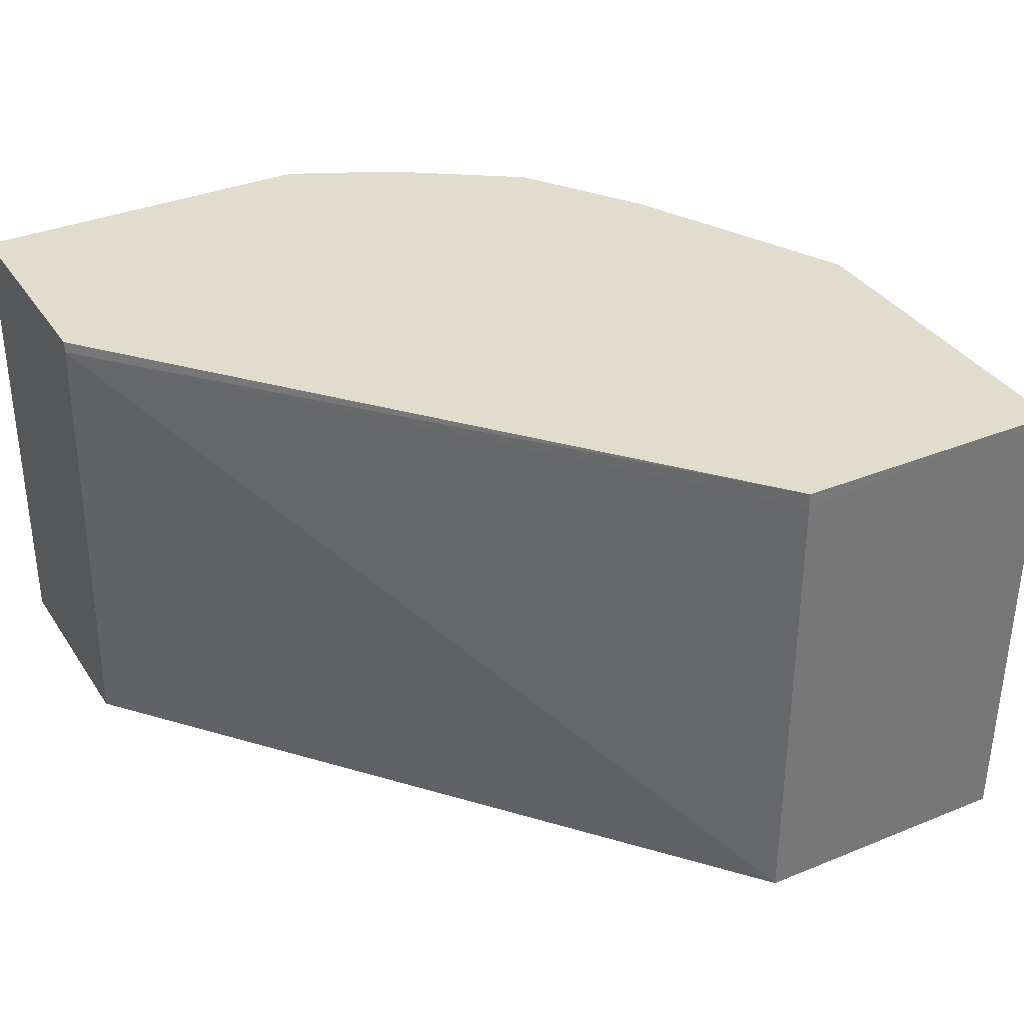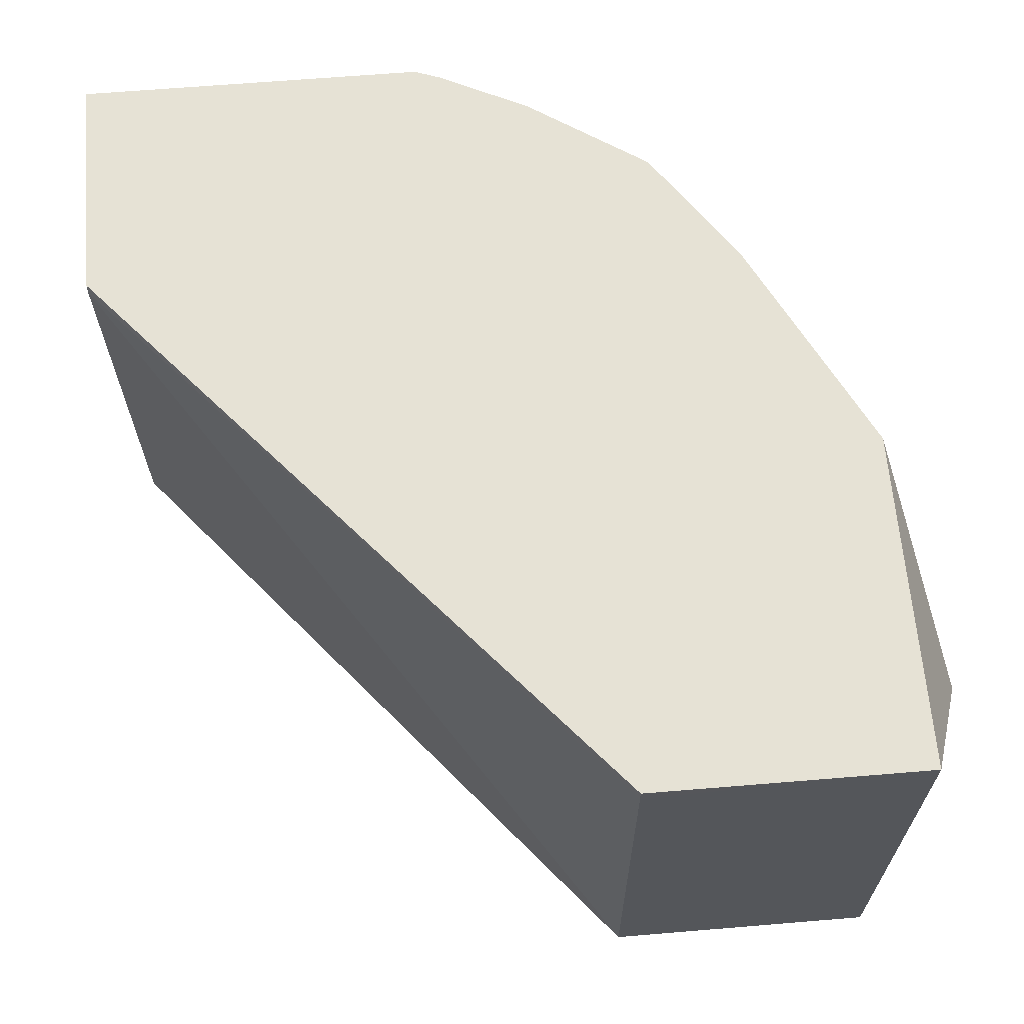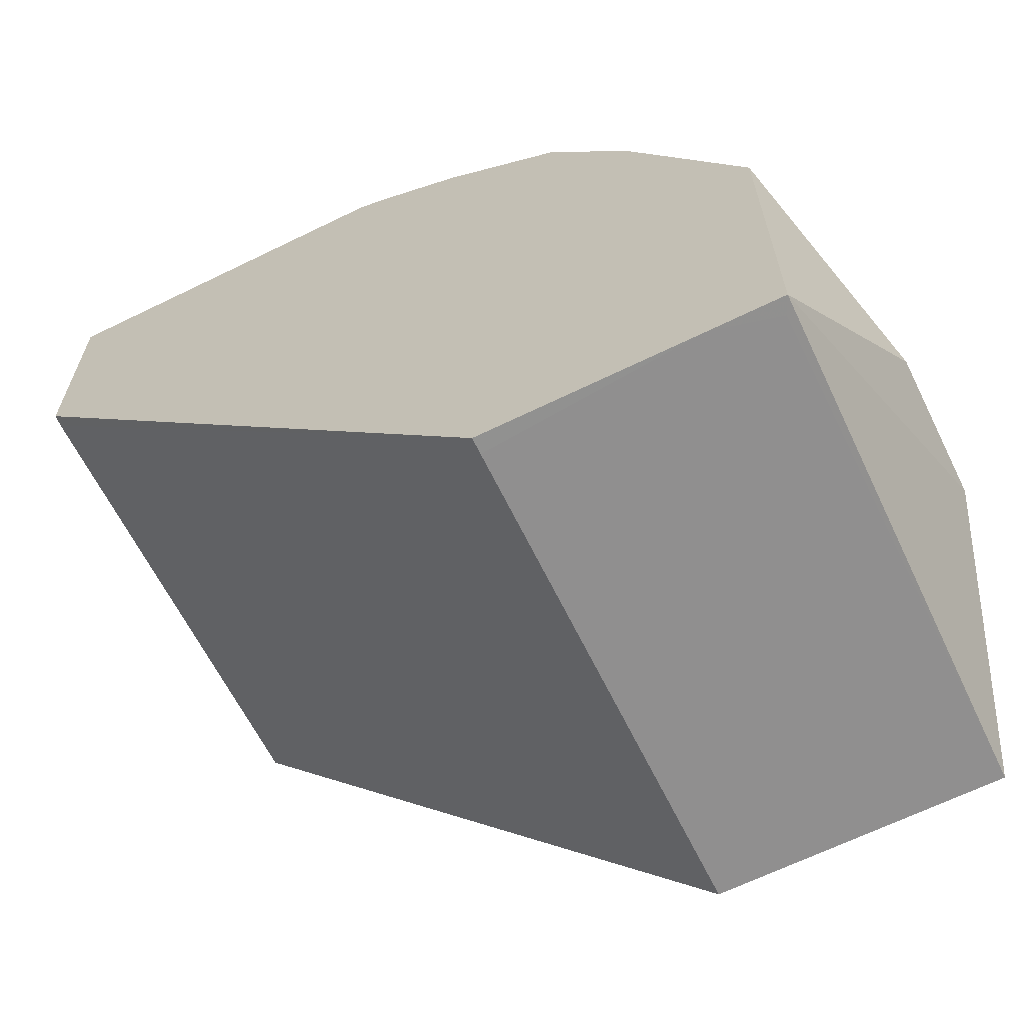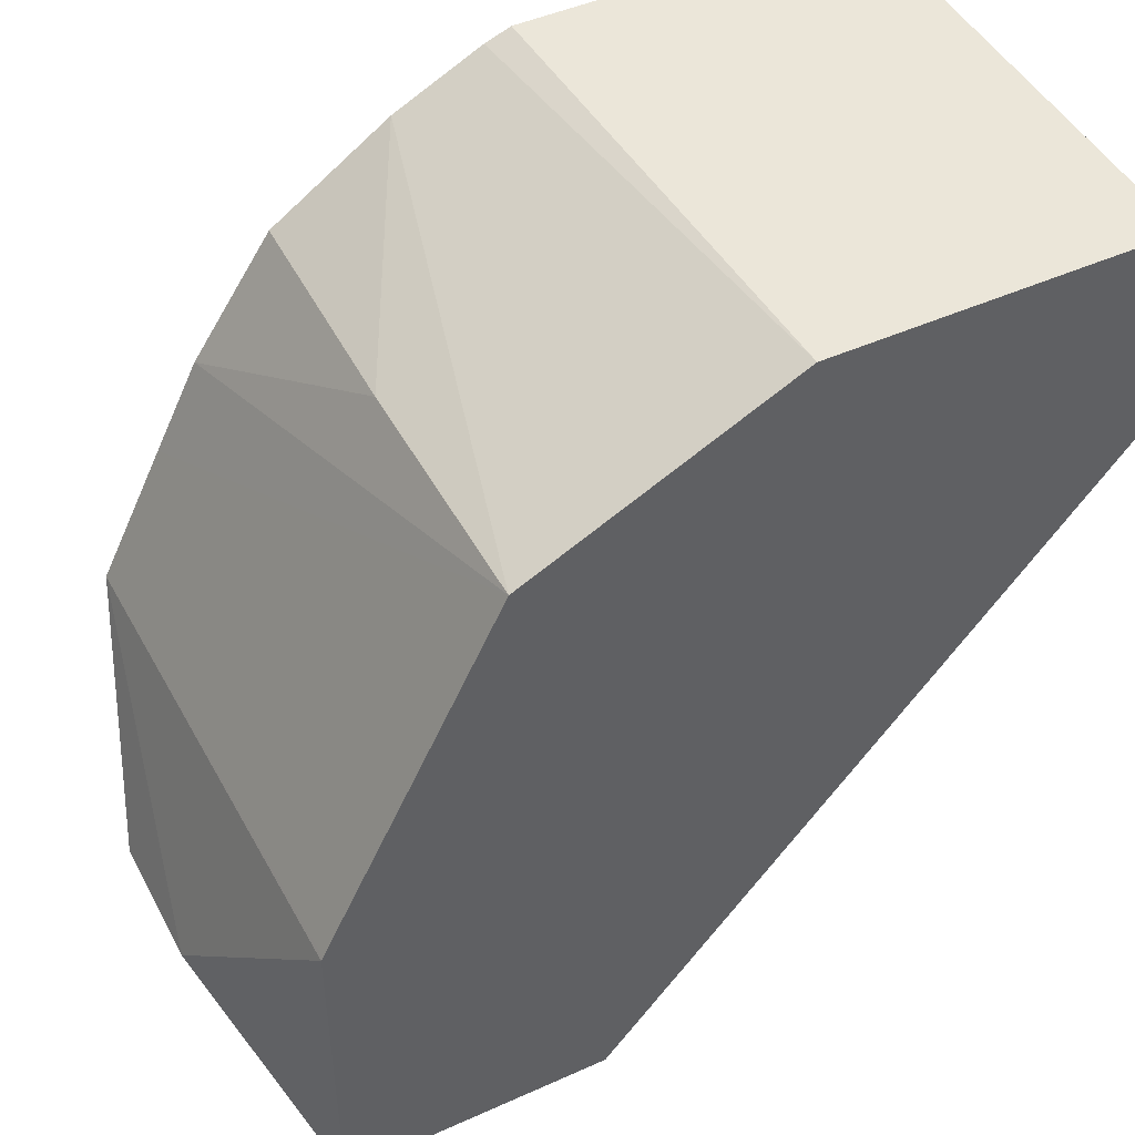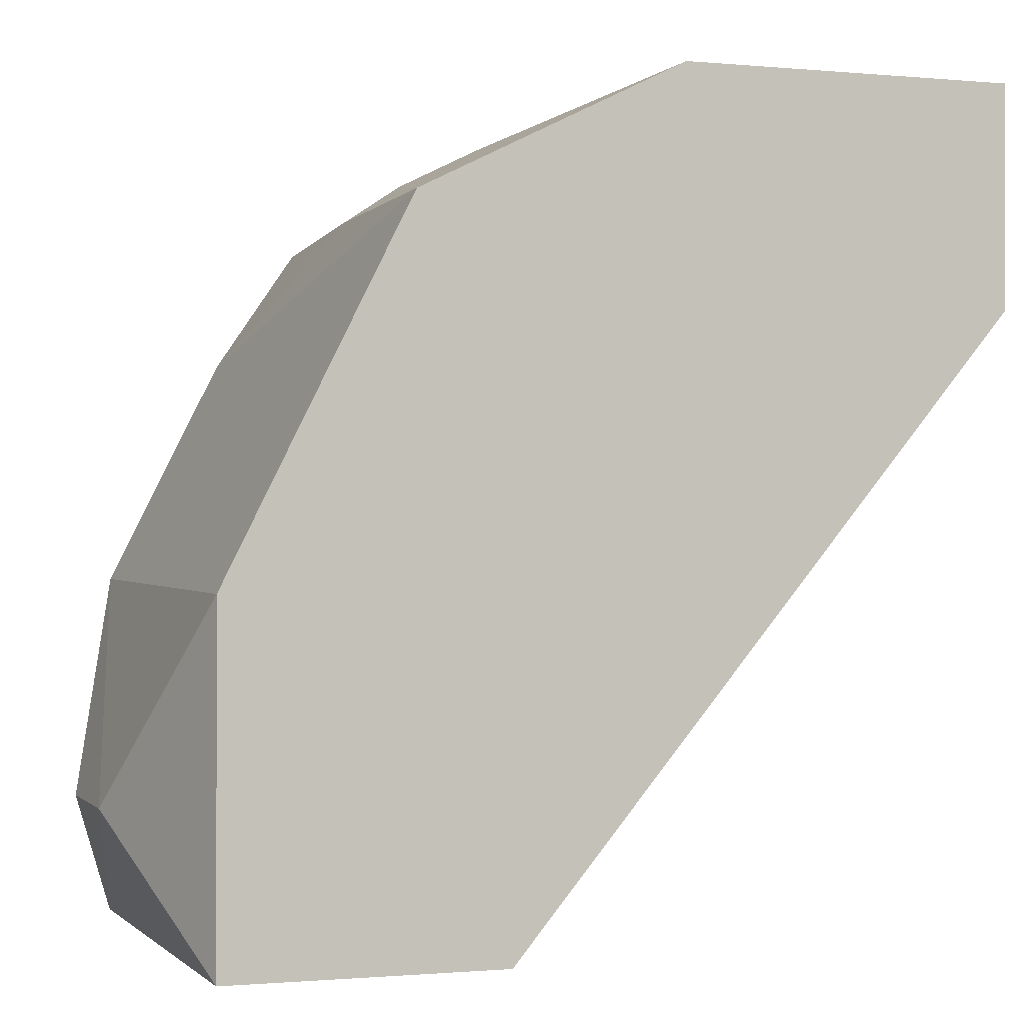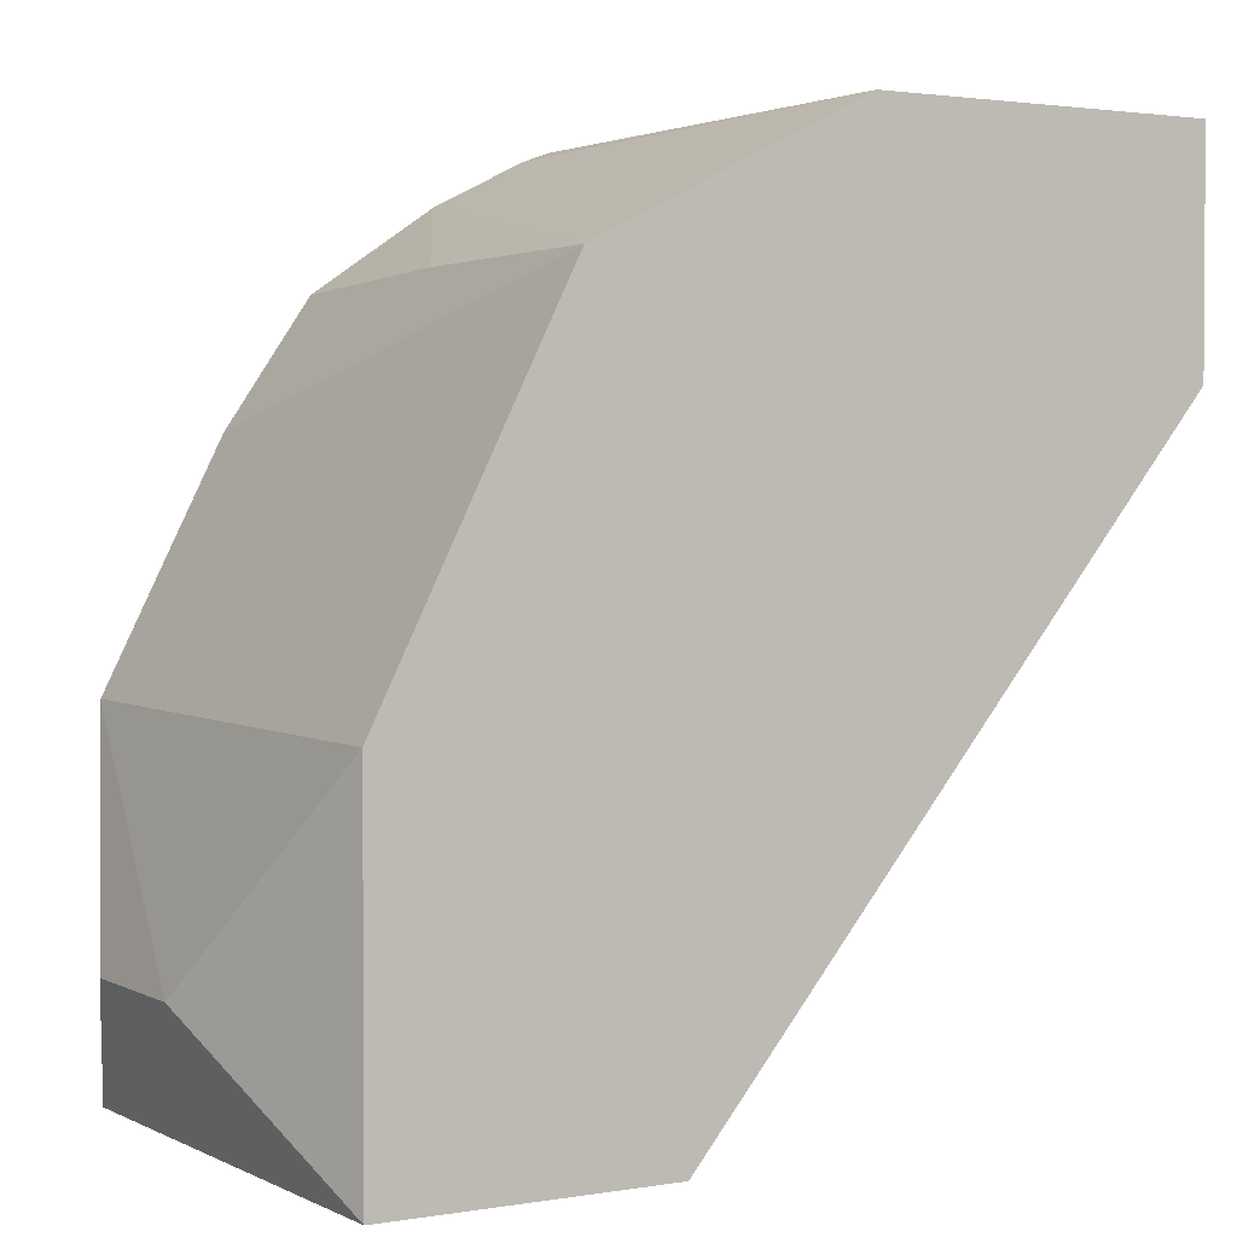
<metadata>
{"format":"obj","ext":"obj","renderer":"f3d","projection":"perspective","resolution":1024,"background":"white","views":[{"elev":34.7,"azim":151.3,"up":"+Y"},{"elev":64.0,"azim":175.2,"up":"+Y"},{"elev":-65.4,"azim":-153.8,"up":"+Z"},{"elev":46.8,"azim":-27.0,"up":"+Z"},{"elev":-0.9,"azim":-19.1,"up":"+Z"},{"elev":2.1,"azim":-30.8,"up":"+Z"}]}
</metadata>
<code>
v -0.1567 0.3136 -0.03924
v -0.1567 0.2162 -0.03924
v -0.1568 0.3528 -0.03924
v -0.01021 0.354 0.1311
v -0.2352 0.2162 -0.03924
v -0.01021 0.2162 0.1372
v -0.2171 0.3573 -0.03924
v -0.1568 0.3573 -0.03919
v -0.01021 0.3573 0.1316
v -0.2352 0.2162 0.0588
v -0.2548 0.2744 4.77e-06
v -0.2374 0.3573 -0.03922
v -0.2352 0.3528 -0.03924
v -0.01021 0.2162 0.2011
v -0.01021 0.3573 0.2011
v -0.2374 0.3573 0.06106
v -0.2346 0.2162 0.05991
v -0.2548 0.3136 4.77e-06
v -0.1074 0.2162 0.2011
v -0.1122 0.3573 0.2011
v -0.2178 0.3573 0.1002
v -0.2286 0.2162 0.07188
v -0.1865 0.2162 0.1562
v -0.1829 0.2162 0.1633
v -0.1199 0.3573 0.1982
v -0.1187 0.2162 0.1954
v -0.2047 0.3573 0.1263
v -0.1579 0.2162 0.1758
v -0.1459 0.3573 0.1851
v -0.1829 0.2874 0.1633
v -0.1809 0.3573 0.1613
f 11 16 18
f 7 31 29
f 10 17 16
f 12 18 16
f 11 18 12
f 10 16 11
f 7 29 25
f 7 15 9
f 7 20 15
f 7 25 20
f 14 15 20
f 7 9 8
f 14 20 19
f 25 28 26
f 16 22 23
f 16 23 24
f 16 24 21
f 19 20 25
f 19 25 26
f 21 24 27
f 24 28 25
f 24 25 29
f 24 29 30
f 24 30 27
f 27 30 31
f 29 31 30
f 7 27 31
f 16 17 22
f 7 21 27
f 4 14 6
f 7 12 16
f 7 16 21
f 1 2 5
f 1 5 13
f 1 13 7
f 1 7 3
f 1 4 2
f 2 4 6
f 2 6 14
f 2 14 19
f 2 19 26
f 2 26 28
f 2 28 24
f 2 24 23
f 1 3 4
f 2 22 17
f 2 23 22
f 5 12 13
f 5 11 12
f 4 8 9
f 4 15 14
f 5 10 11
f 3 8 4
f 3 7 8
f 2 10 5
f 2 17 10
f 4 9 15
f 7 13 12

</code>
